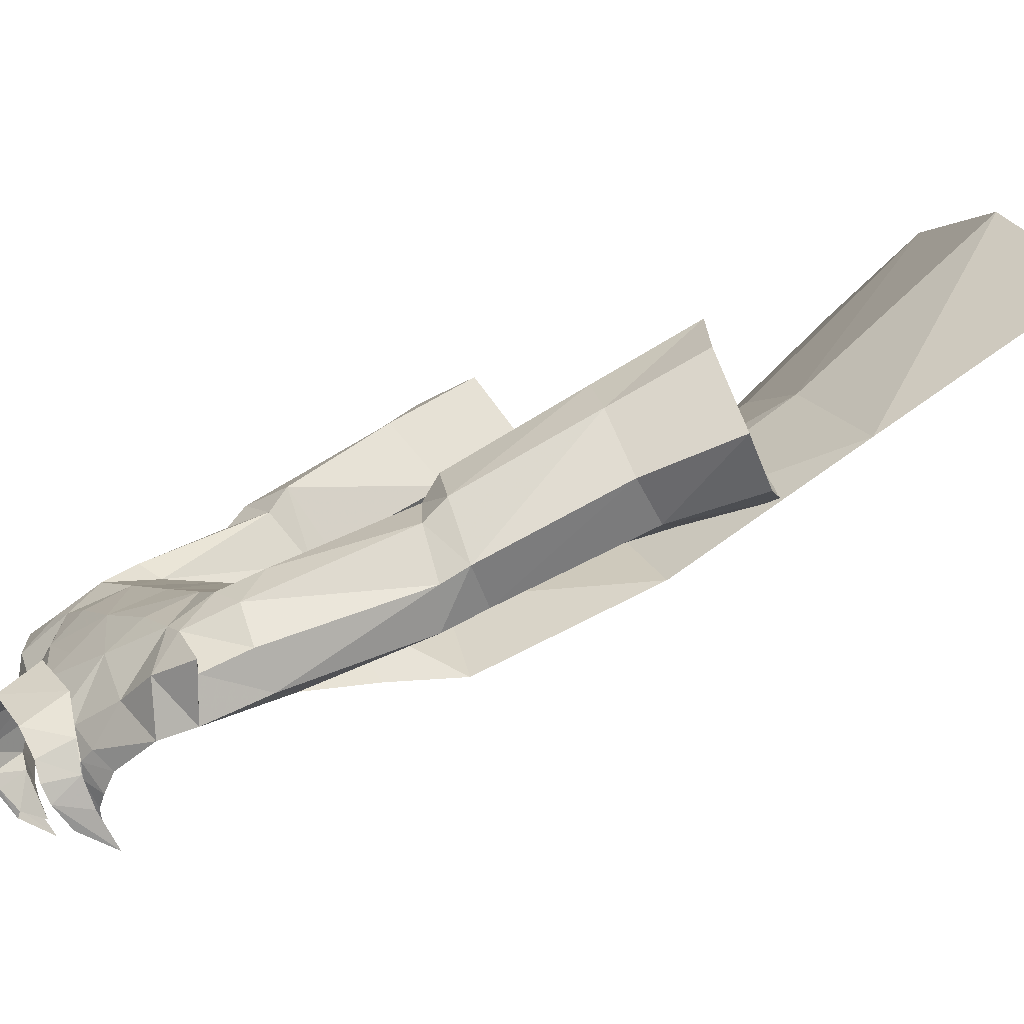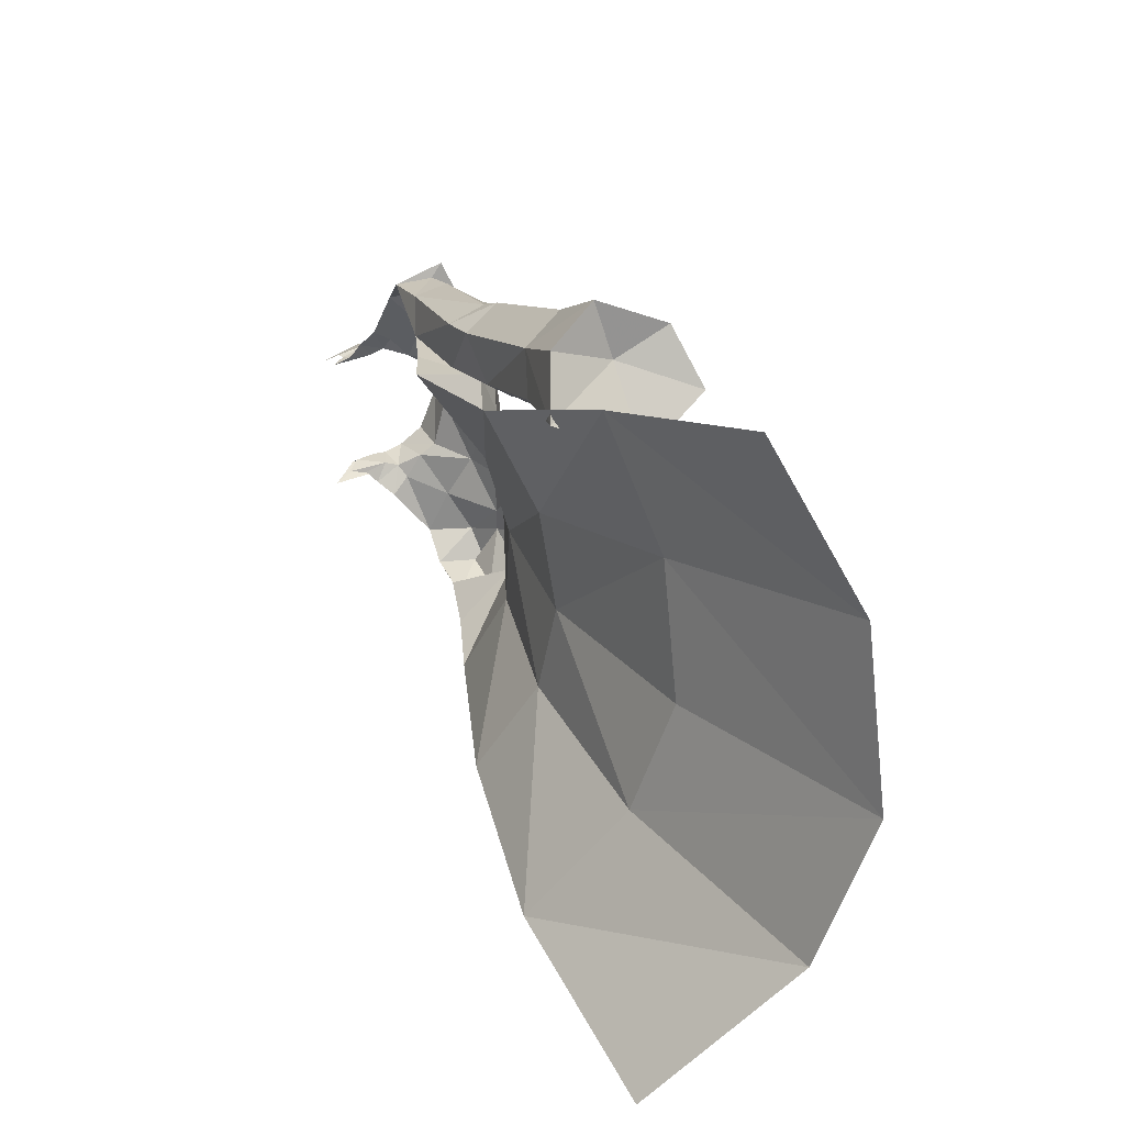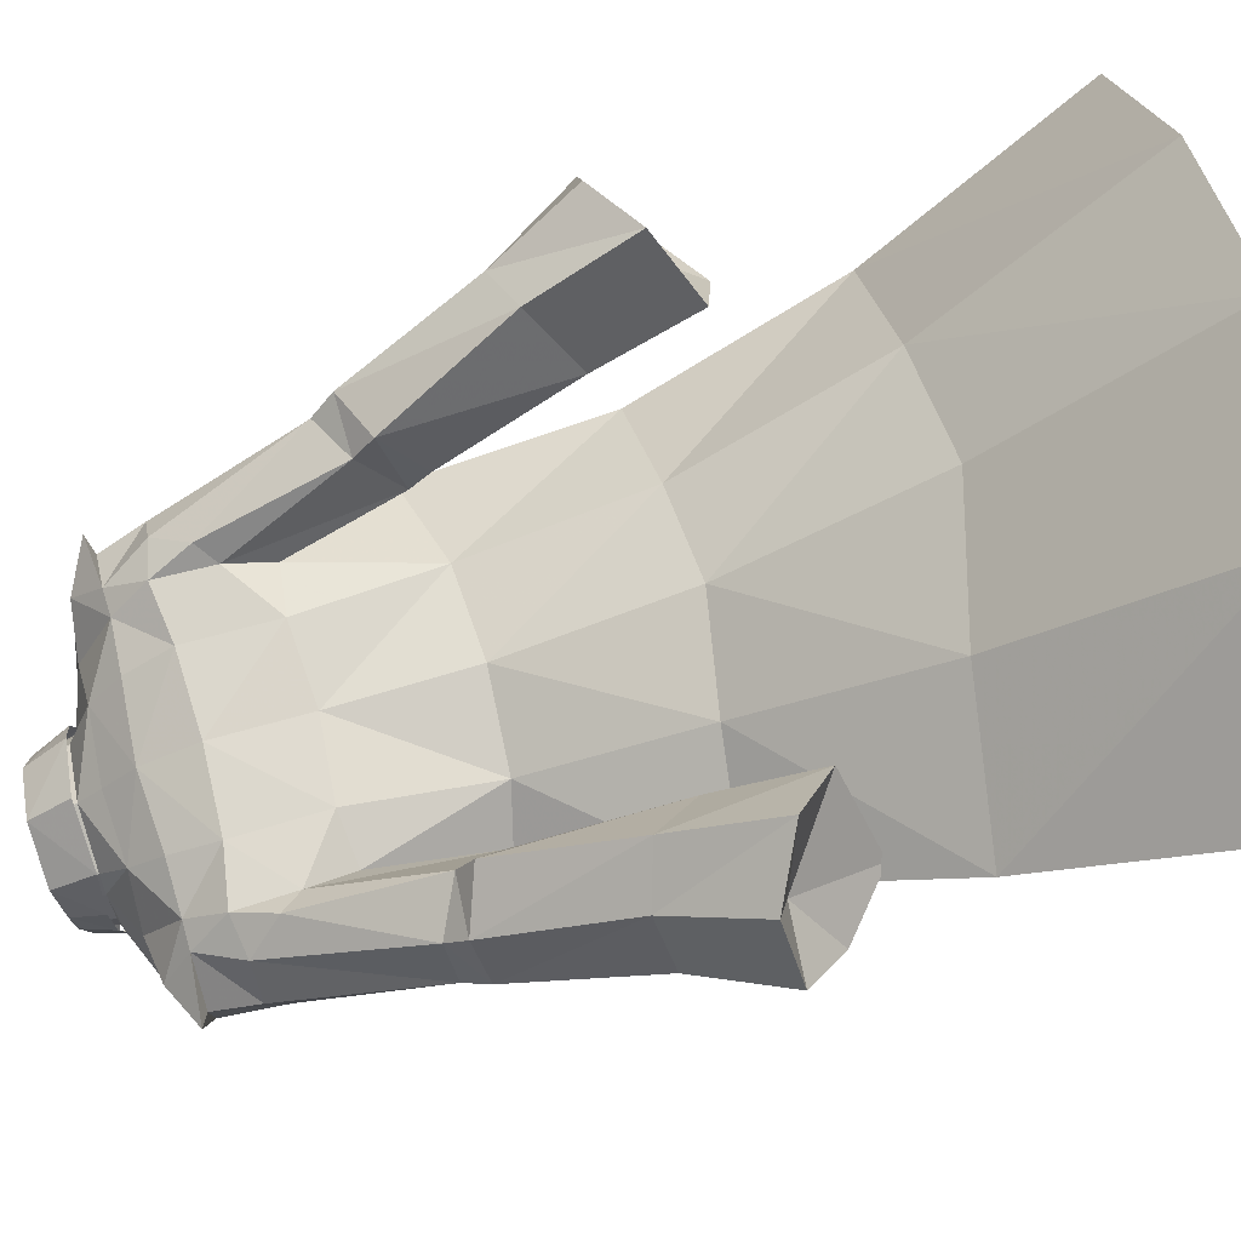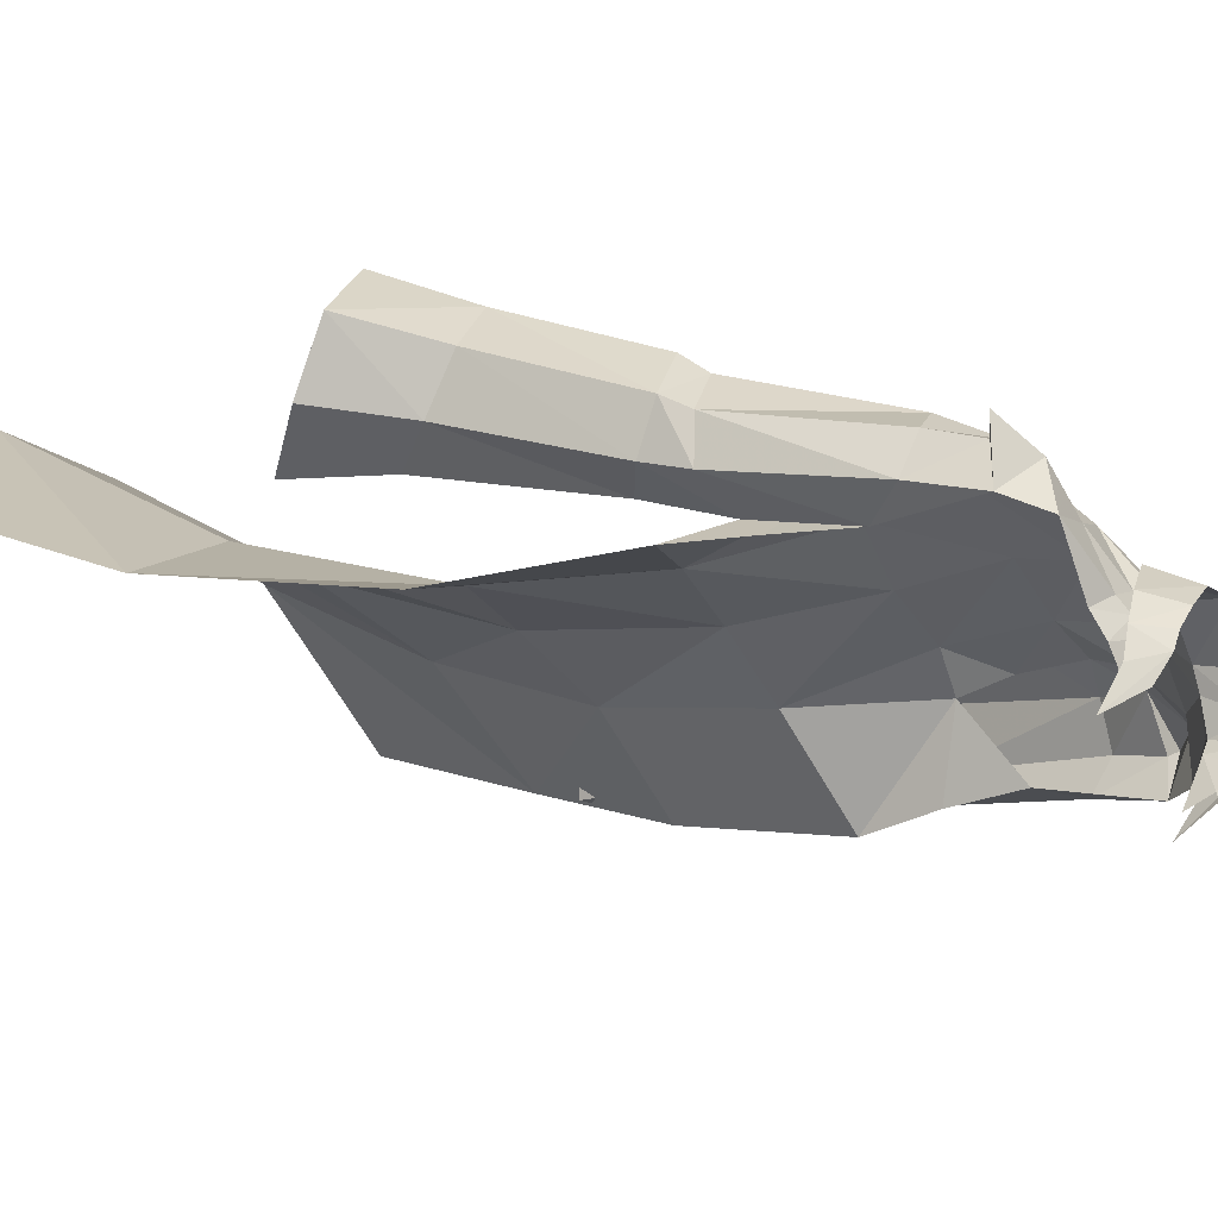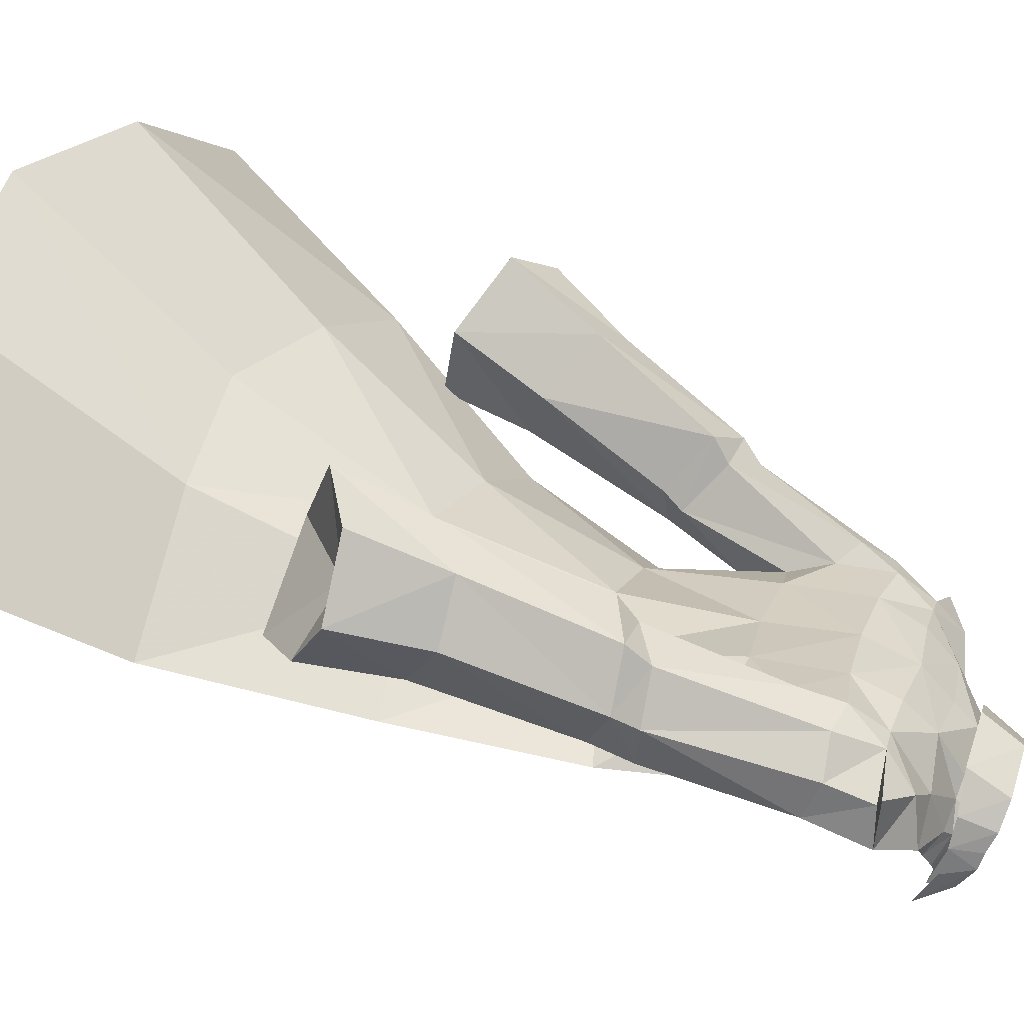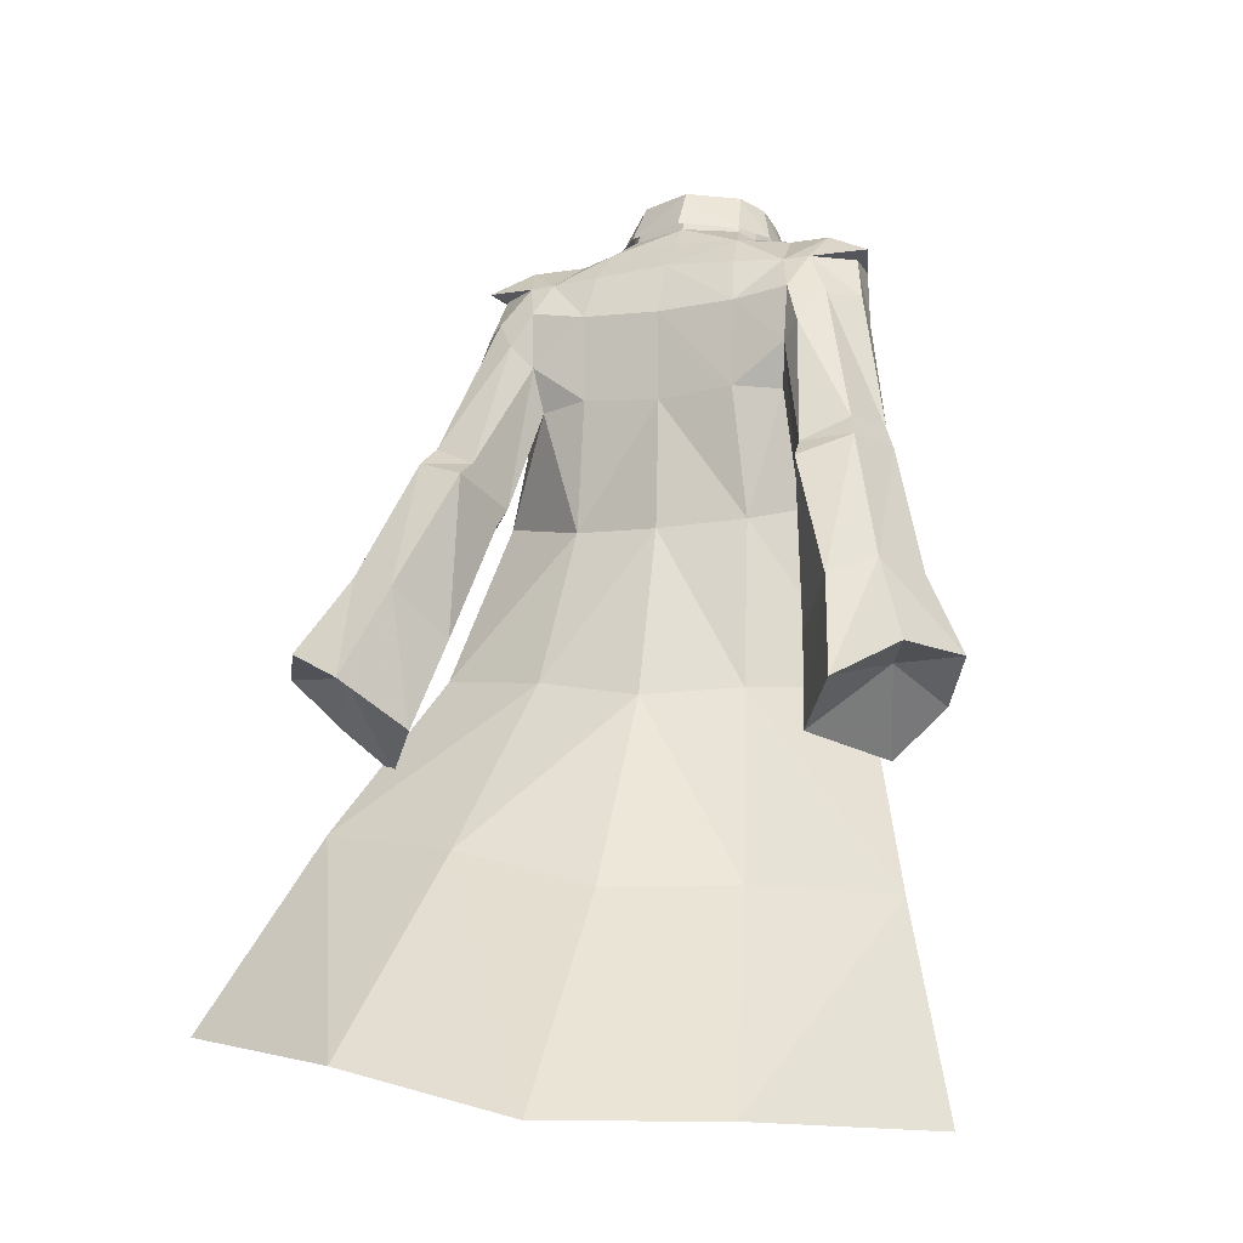
<metadata>
{"format":"obj","ext":"obj","renderer":"f3d","projection":"perspective","resolution":1024,"background":"white","views":[{"elev":-1.8,"azim":62.1,"up":"+Y"},{"elev":-59.6,"azim":94.5,"up":"+Z"},{"elev":70.1,"azim":74.8,"up":"+Y"},{"elev":-37.4,"azim":-64.6,"up":"+Y"},{"elev":25.6,"azim":-73.8,"up":"+Y"},{"elev":-9.8,"azim":-160.6,"up":"+Z"}]}
</metadata>
<code>
g common_back_90068
v -12.06 0.729 -0.3685
v -11.57 -0.8289 3.375
v -11.6 1.841 3.434
v -12.15 2.987 0.7336
v -9.945 2.923 -8.093
v -8.992 6.578 -11.66
v -7.714 4.91 -5.003
v -9.994 0.5484 -2.457
v -14.16 5.715 -8.24
v -10.48 5.09 0.7292
v -12.8 8.69 -8.025
v 0.06212 5.124 0.4688
v 0.02768 5.129 -5.053
v -4.707 5.497 -4.661
v -4.759 5.325 0.6809
v -0.002909 5.746 -13.1
v -5.468 5.058 -12.74
v -5.897 7.288 -23.16
v 0.01313 8.921 -23.54
v -12 2.688 -22.82
v -11.51 1.534 -11.31
v 0.06506 26.63 -47.43
v -9.841 22.39 -47.5
v -7.446 12.76 -34.94
v 0.0653 15.98 -35.09
v -18.73 12.13 -48.15
v -14.79 5.758 -35.22
v -7.446 12.76 -34.94
v 0.0653 15.98 -35.09
v -14.79 5.758 -35.22
v -13.35 3.256 -8.66
v -9.064 6.545 -1.272
v -9.943 9.53 -9.414
v -8.03 5.695 -2.265
v 11.88 0.07668 -0.5549
v 12.11 2.268 0.6558
v 11.5 1.027 3.299
v 11.24 -1.5 3.124
v 9.891 2.775 -8.153
v 9.813 0.03107 -2.627
v 7.734 4.354 -5.1
v 9.162 6.654 -11.54
v 14.27 5.303 -8.184
v 13.1 8.343 -7.816
v 10.57 4.47 0.7625
v 0.06212 5.124 0.4688
v 4.888 4.978 0.6204
v 4.781 5.155 -4.721
v 0.02768 5.129 -5.053
v 5.404 4.671 -12.82
v -0.002909 5.746 -13.1
v 6.418 8.37 -22.46
v 0.01313 8.921 -23.54
v 13.34 5.574 -21.7
v 11.17 0.6873 -11.45
v 8.678 15.85 -32.82
v 10.98 26.38 -44.74
v 17.73 12.99 -31.49
v 21.71 21.34 -43.16
v 8.678 15.85 -32.82
v 0.0653 15.98 -35.09
v 17.73 12.99 -31.49
v 13.31 2.922 -8.719
v 9.252 6.105 -1.158
v 10.3 9.426 -9.149
v 8.139 5.114 -2.367
v 4.72 -3.398 6.751
v 5.541 -4.974 5.846
v 6.516 -3.82 5.69
v 5.557 -2.794 6.471
v 9.647 -2.222 4.701
v 11.24 -1.5 3.124
v 9.695 0.9293 4.996
v 6.794 -0.3474 5.489
v 7.527 3.261 3.353
v 9.081 3.051 3.336
v 4.72 -3.398 6.751
v 3.984 -1.64 6.851
v 4.147 -3.252 8.962
v 4.436 -4.448 8.742
v 3.261 -0.5212 6.864
v 3.083 -1.672 9.408
v -0.06498 -0.1936 9.606
v -0.06498 0.5679 7.04
v 4.398 -4.321 6.533
v 4.339 -5.243 7.903
v -0.06498 0.5679 7.04
v 3.261 -0.5212 6.864
v 4.084 1.887 5.352
v -0.02287 1.852 5.686
v 4.19 -6.442 6.933
v 4.334 -6.923 5.368
v 5.145 -4.034 6.864
v 4.808 -2.209 7.046
v 4.147 -3.252 8.962
v 4.436 -4.448 8.742
v 3.428 0.04375 6.928
v 3.083 -1.672 9.408
v -0.06498 1.512 7.178
v -0.06498 -0.1936 9.606
v 4.51 -5.486 8.211
v 5.069 -5.765 6.098
v 4.89 -7.857 4.71
v 4.393 -6.811 6.978
v 4.339 -5.243 7.903
v 4.19 -6.442 6.933
v -4.85 -3.398 6.619
v -5.687 -2.794 6.236
v -6.646 -3.82 5.322
v -5.671 -4.974 5.71
v -9.904 -1.51 5.438
v -6.982 0.1482 5.575
v -9.81 1.669 5.125
v -11.57 -0.8289 3.375
v -7.496 3.811 3.342
v -9.096 3.717 3.41
v -4.85 -3.398 6.619
v -4.566 -4.448 8.374
v -4.276 -3.252 8.962
v -4.114 -1.64 6.584
v -3.213 -1.672 9.408
v -3.391 -0.5213 6.864
v -4.528 -4.321 6.533
v -4.469 -5.243 7.999
v -4.12 2.182 5.403
v -3.391 -0.5213 6.864
v -4.32 -6.442 6.933
v -4.464 -6.923 5.368
v -5.275 -4.034 6.496
v -4.566 -4.448 8.374
v -4.276 -3.252 8.962
v -4.938 -2.209 6.812
v -3.213 -1.672 9.408
v -3.558 0.04373 6.928
v -5.199 -5.765 6.098
v -4.64 -5.486 8.04
v -5.02 -7.857 4.71
v -4.523 -6.811 6.978
v -4.469 -5.243 7.999
v -4.32 -6.442 6.933
v 0.03466 3.784 3.78
v -4.759 5.325 0.6809
v -4.442 4.024 3.481
v -9.096 3.717 3.41
v -7.496 3.811 3.342
v -8.185 5.512 1.173
v 0.06212 5.124 0.4688
v -7.496 3.811 3.342
v -8.185 5.512 1.173
v -7.714 4.91 -5.003
v -8.03 5.695 -2.265
v -9.994 0.5484 -2.457
v -9.945 2.923 -8.093
v -8.185 5.512 1.173
v -10.59 1.208 -6.874
v -9.994 0.5484 -2.457
v -12.46 2.657 3.787
v 0.03466 3.784 3.78
v 4.513 3.702 3.425
v 4.888 4.978 0.6204
v 9.081 3.051 3.336
v 8.261 4.949 1.15
v 7.527 3.261 3.353
v 0.06212 5.124 0.4688
v 7.527 3.261 3.353
v 8.261 4.949 1.15
v 8.139 5.114 -2.367
v 7.734 4.354 -5.1
v 9.813 0.03107 -2.627
v 9.891 2.775 -8.153
v 8.261 4.949 1.15
v 10.32 0.4553 -7.006
v 9.813 0.03107 -2.627
v 12.41 1.77 3.688
v 4.398 -4.321 6.533
v 0.03466 3.784 3.78
v 12.41 1.77 3.688
v 4.513 3.702 3.425
v 4.689 -5.731 5.775
v 3.984 -1.64 6.851
v 4.339 -5.243 7.903
v -4.528 -4.321 6.533
v -12.46 2.657 3.787
v -4.442 4.024 3.481
v -4.819 -5.731 5.775
v -4.114 -1.64 6.584
v -4.469 -5.243 7.999
f 1 2 3
f 3 4 1
f 5 6 7
f 7 8 5
f 9 4 10
f 10 11 9
f 12 13 14
f 14 15 12
f 13 16 17
f 17 14 13
f 18 17 16
f 16 19 18
f 20 21 17
f 17 18 20
f 22 23 24
f 24 25 22
f 23 26 27
f 27 24 23
f 28 18 19
f 19 29 28
f 30 20 18
f 18 28 30
f 9 31 1
f 1 4 9
f 32 33 11
f 11 10 32
f 34 6 33
f 33 32 34
f 35 36 37
f 37 38 35
f 39 40 41
f 41 42 39
f 43 44 45
f 45 36 43
f 46 47 48
f 48 49 46
f 49 48 50
f 50 51 49
f 52 53 51
f 51 50 52
f 54 52 50
f 50 55 54
f 22 25 56
f 56 57 22
f 57 56 58
f 58 59 57
f 60 61 53
f 53 52 60
f 62 60 52
f 52 54 62
f 43 36 35
f 35 63 43
f 64 45 44
f 44 65 64
f 66 64 65
f 65 42 66
f 67 68 69
f 69 70 67
f 71 72 73
f 73 74 71
f 75 74 73
f 73 76 75
f 77 78 79
f 79 80 77
f 79 78 81
f 81 82 79
f 83 82 81
f 81 84 83
f 85 77 80
f 80 86 85
f 87 88 89
f 89 90 87
f 91 92 85
f 85 86 91
f 93 94 95
f 95 96 93
f 94 97 98
f 98 95 94
f 97 99 100
f 100 98 97
f 93 96 101
f 101 102 93
f 103 102 101
f 101 104 103
f 105 106 104
f 104 101 105
f 107 108 109
f 109 110 107
f 111 112 113
f 113 114 111
f 115 116 113
f 113 112 115
f 117 118 119
f 119 120 117
f 119 121 122
f 122 120 119
f 83 84 122
f 122 121 83
f 123 124 118
f 118 117 123
f 87 90 125
f 125 126 87
f 127 124 123
f 123 128 127
f 129 130 131
f 131 132 129
f 132 131 133
f 133 134 132
f 134 133 100
f 100 99 134
f 129 135 136
f 136 130 129
f 137 138 136
f 136 135 137
f 139 136 138
f 138 140 139
f 141 142 143
f 144 145 146
f 141 147 142
f 4 3 144
f 10 4 144
f 144 146 10
f 148 142 149
f 7 6 34
f 14 150 151
f 17 21 150
f 32 10 146
f 152 31 153
f 143 142 148
f 34 32 146
f 151 154 15
f 150 21 155
f 155 156 150
f 151 15 14
f 150 14 17
f 31 152 1
f 1 152 2
f 2 157 3
f 3 157 144
f 158 159 160
f 161 162 163
f 158 160 164
f 36 161 37
f 45 161 36
f 161 45 162
f 165 166 160
f 41 66 42
f 48 167 168
f 50 168 55
f 64 162 45
f 169 170 63
f 159 165 160
f 66 162 64
f 167 47 171
f 168 172 55
f 172 168 173
f 167 48 47
f 168 50 48
f 63 35 169
f 35 38 169
f 38 37 174
f 37 161 174
f 67 175 68
f 74 75 89
f 71 74 70
f 89 176 90
f 76 73 177
f 73 72 177
f 89 178 176
f 89 75 178
f 68 175 179
f 69 71 70
f 74 89 180
f 89 88 180
f 74 180 70
f 70 180 67
f 179 175 92
f 101 96 181
f 107 110 182
f 112 125 115
f 111 108 112
f 125 90 176
f 116 183 113
f 113 183 114
f 125 176 184
f 125 184 115
f 110 185 182
f 109 108 111
f 112 186 125
f 125 186 126
f 112 108 186
f 108 107 186
f 185 128 182
f 136 187 130
g common_back_90068
v -14.8 6.6 -9.634
v -13.69 4.306 -11.12
v -13.35 3.256 -8.66
v -14.16 5.715 -8.24
v -9.943 9.53 -9.414
v -10.07 11 -10.58
v -13.28 9.978 -9.346
v -12.8 8.69 -8.025
v -14.8 8.485 -27.95
v -13.78 7.494 -22.19
v -16.11 7.835 -19.86
v -18.19 9.177 -25.15
v -19.93 12.22 -22.83
v -17.32 10.33 -17.77
v -15.55 13.86 -17.34
v -17.47 16.57 -22.48
v -13.78 7.494 -22.19
v -14.8 8.485 -27.95
v -11.17 13.78 -26.71
v -10.49 11.25 -20.8
v -13.72 18.04 -24.43
v -12.83 15.03 -18.35
v -10.58 5.147 -12.65
v -9.23 7.422 -12.89
v -10.58 5.147 -12.65
v -8.992 6.578 -11.66
v -9.945 2.923 -8.093
v -9.945 2.923 -8.093
v 14.96 6.247 -9.558
v 14.27 5.303 -8.184
v 13.31 2.922 -8.719
v 13.74 4.158 -11.24
v 10.3 9.426 -9.149
v 13.1 8.343 -7.816
v 13.63 9.658 -8.954
v 10.47 10.95 -10.06
v 15.02 9.784 -27.63
v 18.45 10.04 -24.8
v 16.32 8.336 -19.64
v 13.96 8.328 -21.97
v 20.34 12.77 -22.23
v 18.12 17.2 -21.47
v 15.77 14.13 -16.6
v 17.66 10.57 -17.34
v 13.96 8.328 -21.97
v 10.58 12.11 -20.24
v 11.67 15.12 -25.89
v 15.02 9.784 -27.63
v 12.73 15.53 -17.5
v 14.45 19.03 -23.25
v 10.67 5.292 -12.66
v 9.439 7.647 -12.69
v 10.67 5.292 -12.66
v 9.162 6.654 -11.54
v 9.891 2.775 -8.153
v 9.891 2.775 -8.153
v -14.8 8.485 -27.95
v -18.19 9.177 -25.15
v -16 12.87 -23.12
v -19.93 12.22 -22.83
v -17.47 16.57 -22.48
v -11.17 13.78 -26.71
v -13.72 18.04 -24.43
v 15.02 9.784 -27.63
v 16.45 13.65 -22.43
v 18.45 10.04 -24.8
v 20.34 12.77 -22.23
v 18.12 17.2 -21.47
v 11.67 15.12 -25.89
v 14.45 19.03 -23.25
f 188 189 190
f 190 191 188
f 192 193 194
f 194 195 192
f 196 197 198
f 198 199 196
f 200 201 202
f 202 203 200
f 204 205 206
f 206 207 204
f 200 199 198
f 198 201 200
f 206 208 209
f 209 207 206
f 208 203 202
f 202 209 208
f 194 193 209
f 209 202 194
f 210 204 207
f 207 211 210
f 193 211 207
f 207 209 193
f 188 194 202
f 202 201 188
f 212 189 198
f 198 197 212
f 189 188 201
f 201 198 189
f 213 211 193
f 193 192 213
f 213 214 210
f 210 211 213
f 188 191 195
f 195 194 188
f 215 190 189
f 189 212 215
f 216 217 218
f 218 219 216
f 220 221 222
f 222 223 220
f 224 225 226
f 226 227 224
f 228 229 230
f 230 231 228
f 232 233 234
f 234 235 232
f 228 231 226
f 226 225 228
f 234 233 236
f 236 237 234
f 237 236 230
f 230 229 237
f 222 230 236
f 236 223 222
f 238 239 233
f 233 232 238
f 223 236 233
f 233 239 223
f 216 231 230
f 230 222 216
f 240 227 226
f 226 219 240
f 219 226 231
f 231 216 219
f 241 220 223
f 223 239 241
f 241 239 238
f 238 242 241
f 216 222 221
f 221 217 216
f 243 240 219
f 219 218 243
f 244 245 246
f 247 248 246
f 249 244 246
f 245 247 246
f 250 249 246
f 248 250 246
f 251 252 253
f 254 252 255
f 256 252 251
f 253 252 254
f 257 252 256
f 255 252 257

</code>
